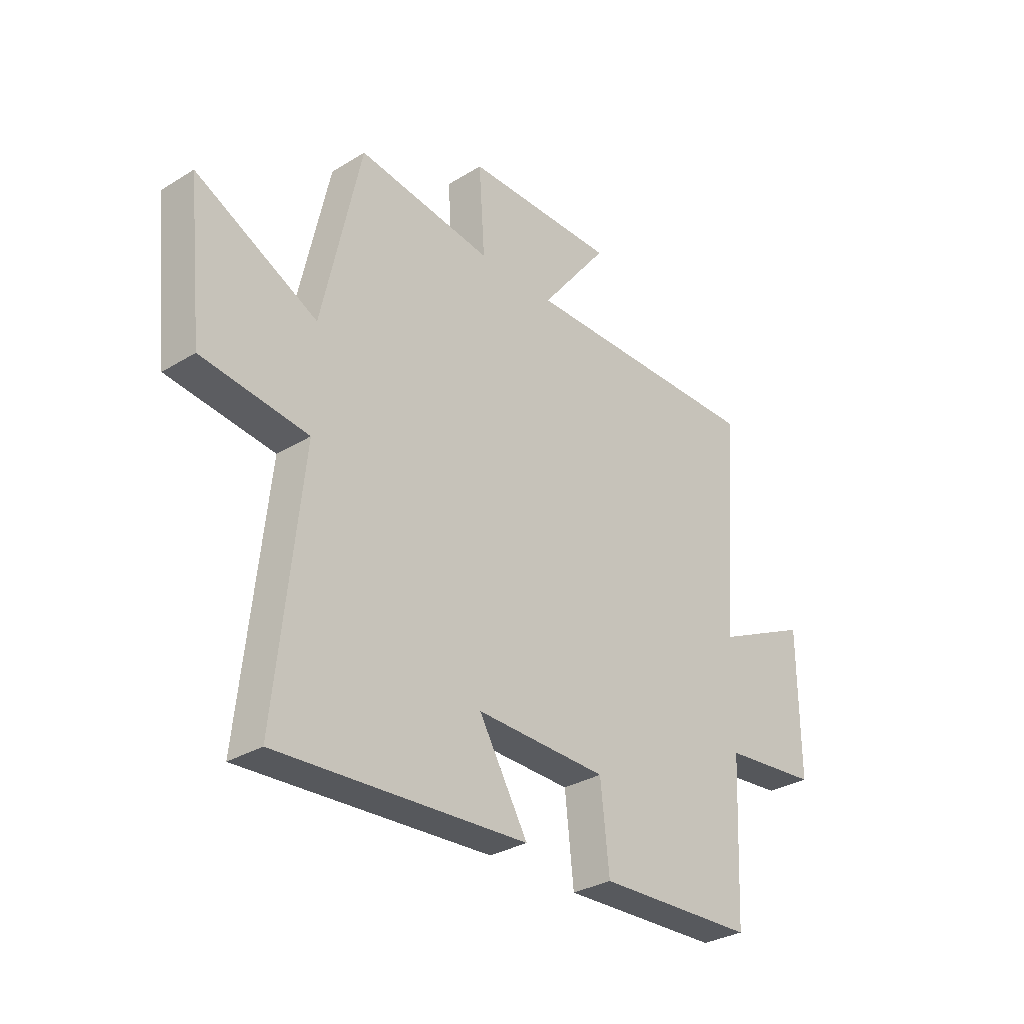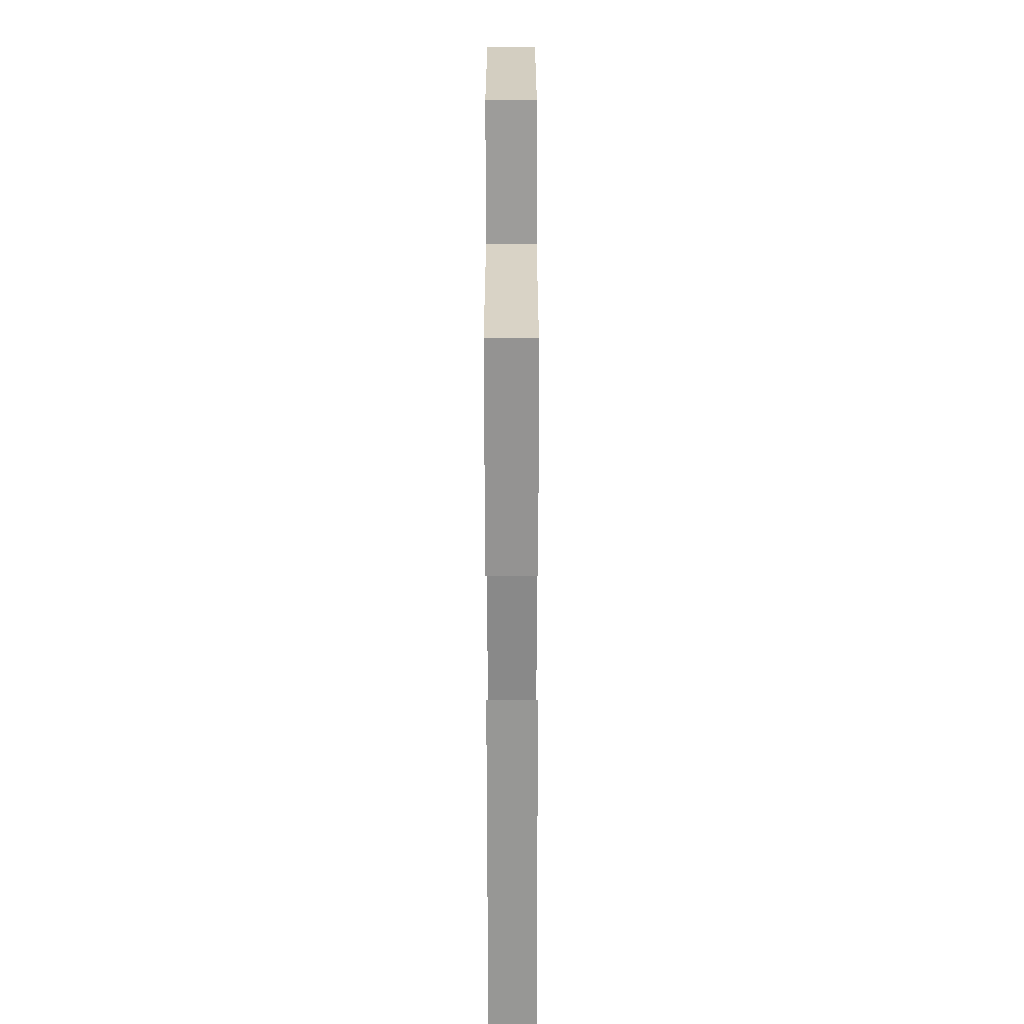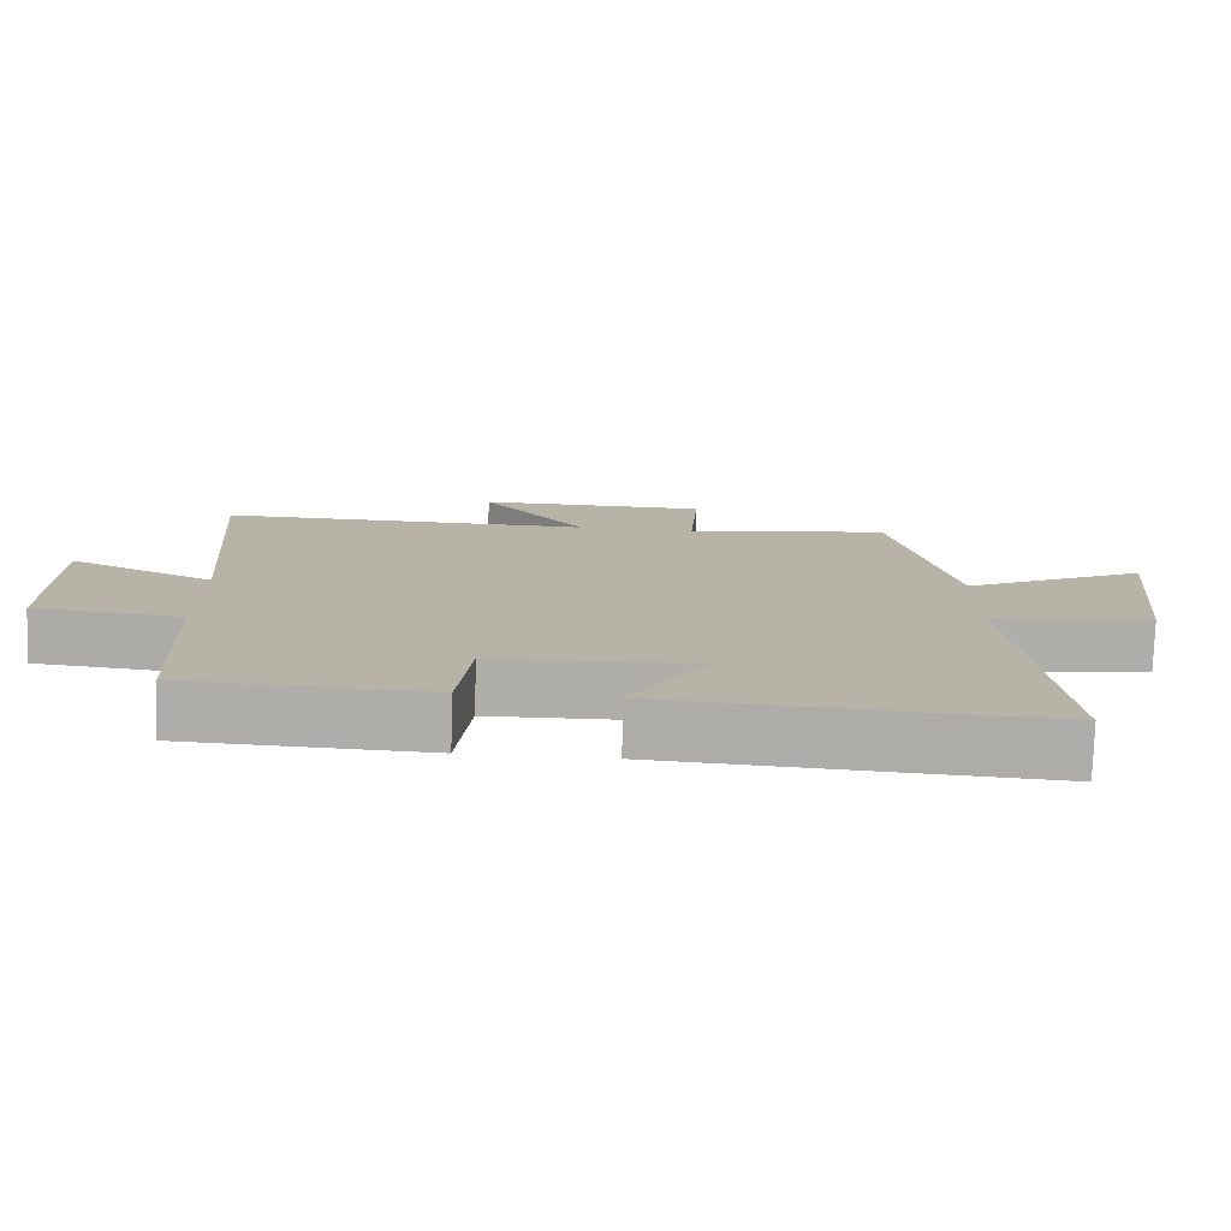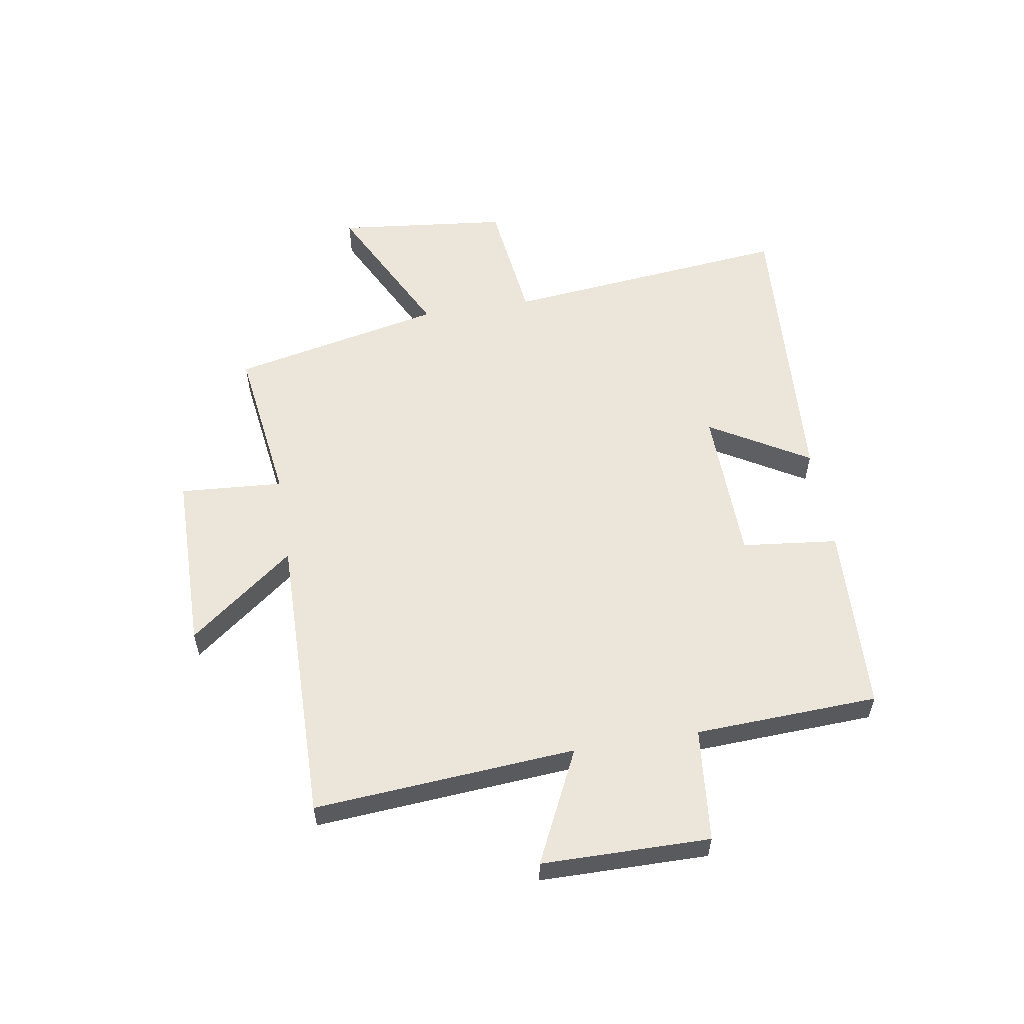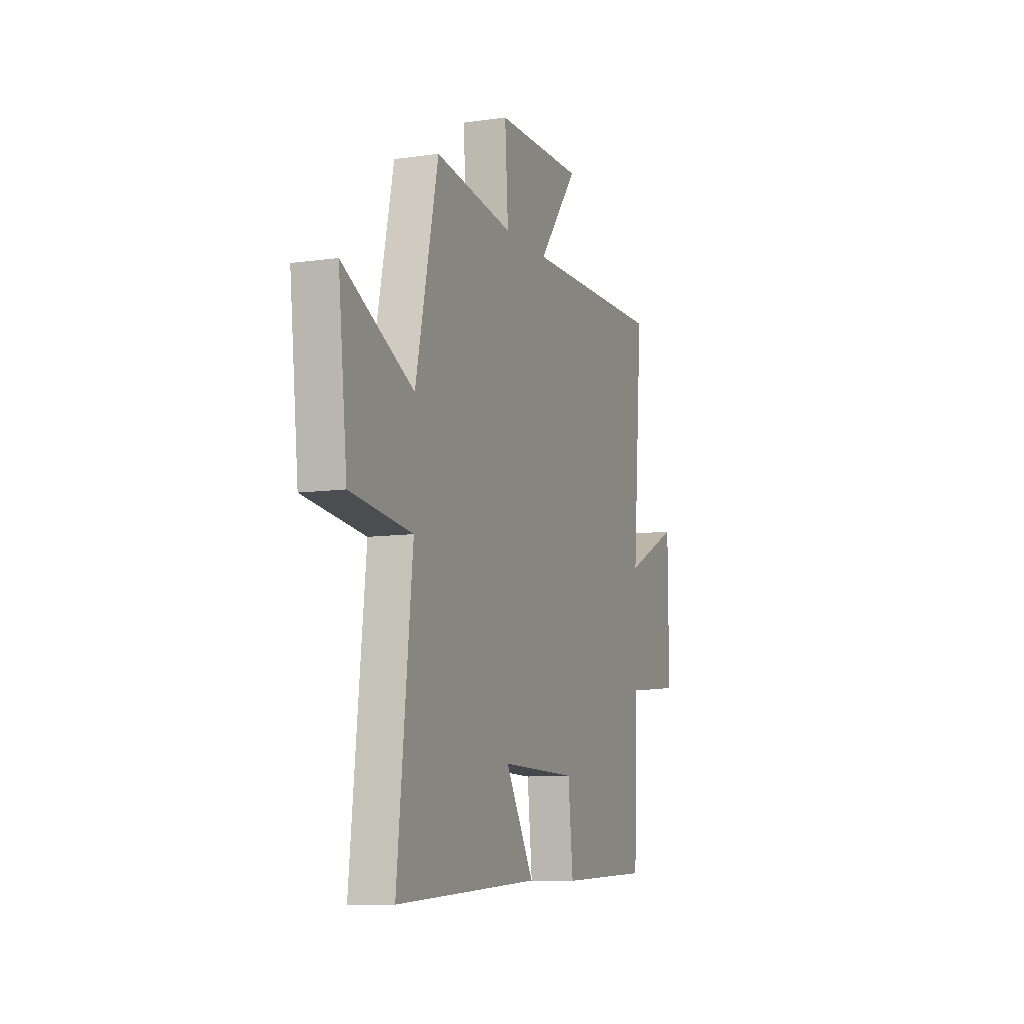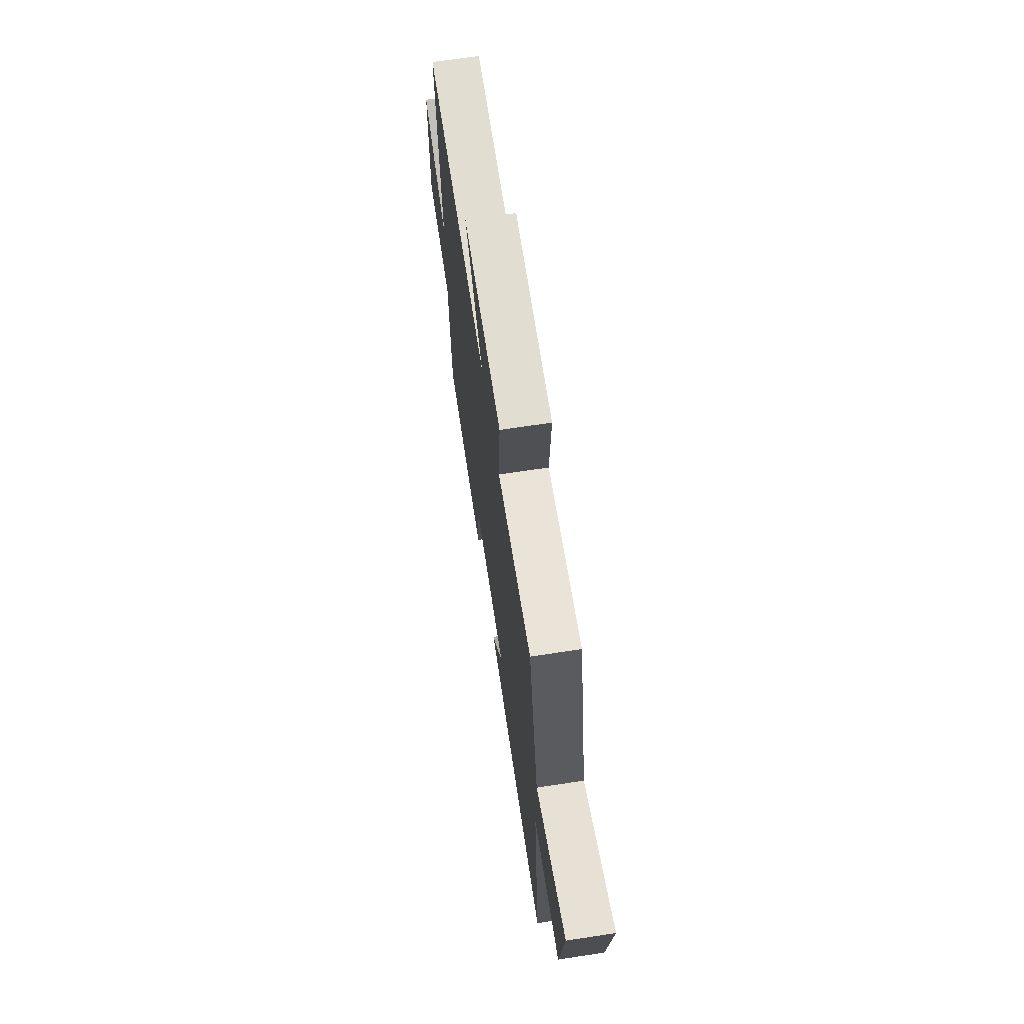
<metadata>
{"format":"obj","ext":"obj","renderer":"f3d","projection":"perspective","resolution":1024,"background":"white","views":[{"elev":-31.2,"azim":-48.9,"up":"+Z"},{"elev":-64.4,"azim":90.1,"up":"+Z"},{"elev":-77.4,"azim":178.1,"up":"+Z"},{"elev":56.4,"azim":80.8,"up":"+Y"},{"elev":-9.2,"azim":-69.2,"up":"+Z"},{"elev":68.2,"azim":-98.6,"up":"+Z"}]}
</metadata>
<code>
v -0.554 0.07 -0.533
v -0.5 0.07 -0.03
v -0.721 0.07 -0.003
v -0.753 0.07 0.297
v -0.5 0.07 0.17
v -0.419 0.07 0.539
v -0.137 0.07 0.5
v -0.149 0.07 0.68
v 0.167 0.07 0.682
v 0.025 0.07 0.5
v 0.536 0.07 0.506
v 0.5 0.07 0.051
v 0.697 0.07 0.145
v 0.699 0.07 -0.147
v 0.5 0.07 -0.167
v 0.485 0.07 -0.486
v 0.155 0.07 -0.5
v 0.137 0.07 -0.333
v -0.137 0.07 -0.327
v -0.035 0.07 -0.5
v -0.554 0 -0.533
v -0.5 0 -0.03
v -0.721 0 -0.003
v -0.753 0 0.297
v -0.5 0 0.17
v -0.419 0 0.539
v -0.137 0 0.5
v -0.149 0 0.68
v 0.167 0 0.682
v 0.025 0 0.5
v 0.536 0 0.506
v 0.5 0 0.051
v 0.697 0 0.145
v 0.699 0 -0.147
v 0.5 0 -0.167
v 0.485 0 -0.486
v 0.155 0 -0.5
v 0.137 0 -0.333
v -0.137 0 -0.327
v -0.035 0 -0.5
f 19 20 1 2
f 18 19 2
f 15 16 17 18
f 15 18 2
f 12 13 14 15
f 12 15 2
f 12 2 3
f 11 12 3
f 10 11 3
f 7 8 9 10
f 5 6 7
f 5 7 10
f 3 4 5
f 3 5 10
f 22 21 40 39
f 22 39 38
f 38 37 36 35
f 22 38 35
f 35 34 33 32
f 22 35 32
f 23 22 32
f 23 32 31
f 23 31 30
f 30 29 28 27
f 27 26 25
f 30 27 25
f 25 24 23
f 30 25 23
f 1 21 22 2
f 2 22 23 3
f 3 23 24 4
f 4 24 25 5
f 5 25 26 6
f 6 26 27 7
f 7 27 28 8
f 8 28 29 9
f 9 29 30 10
f 10 30 31 11
f 11 31 32 12
f 12 32 33 13
f 13 33 34 14
f 14 34 35 15
f 15 35 36 16
f 16 36 37 17
f 17 37 38 18
f 18 38 39 19
f 19 39 40 20
f 20 40 21 1

</code>
